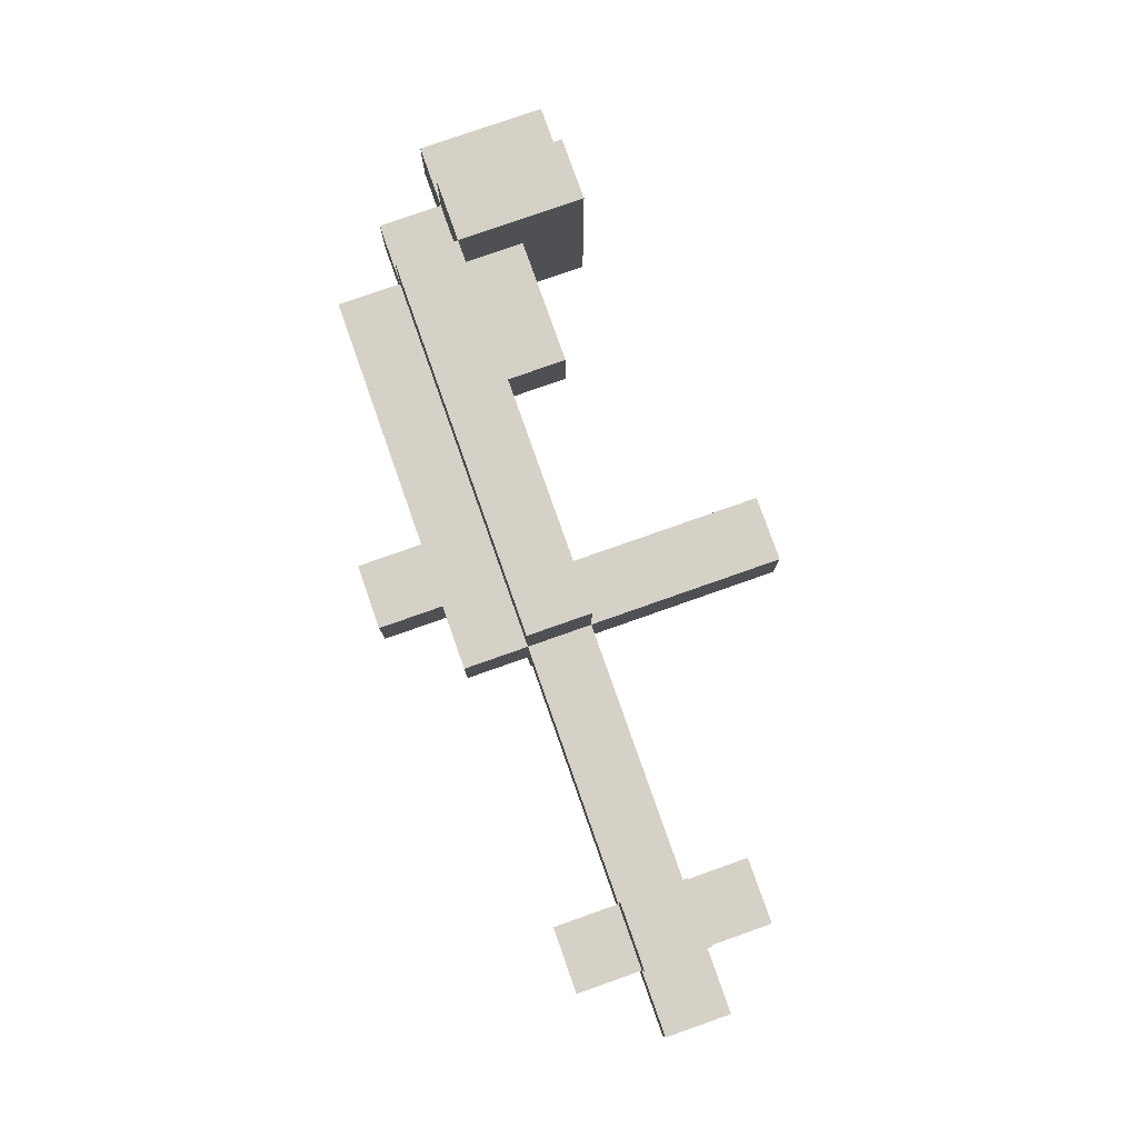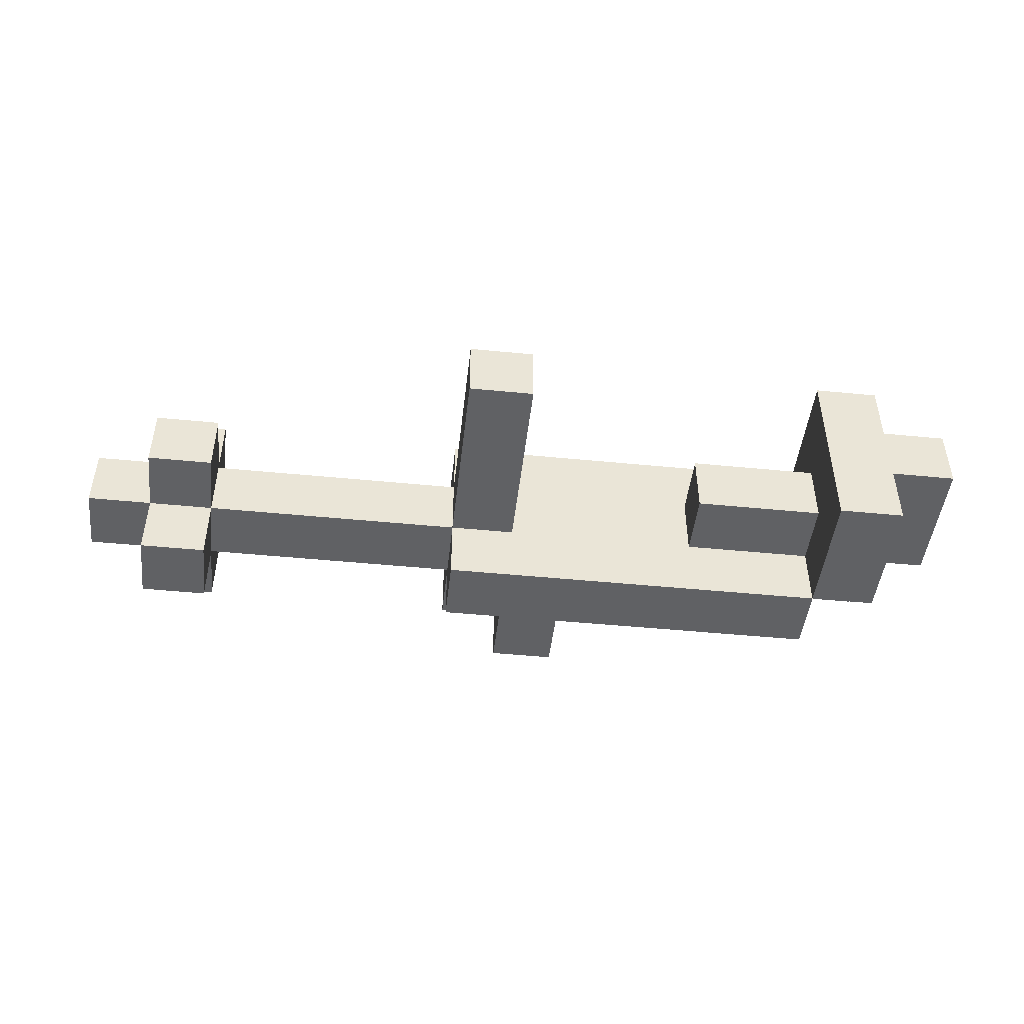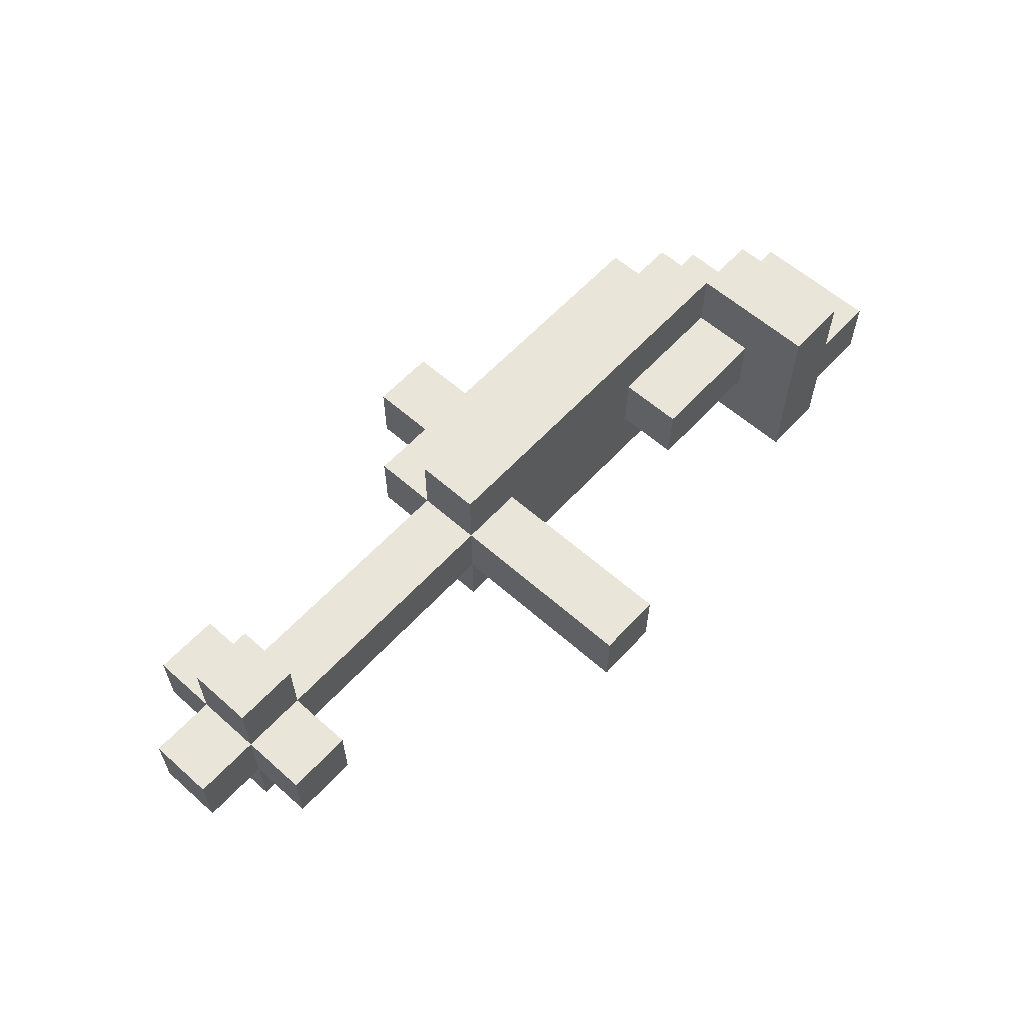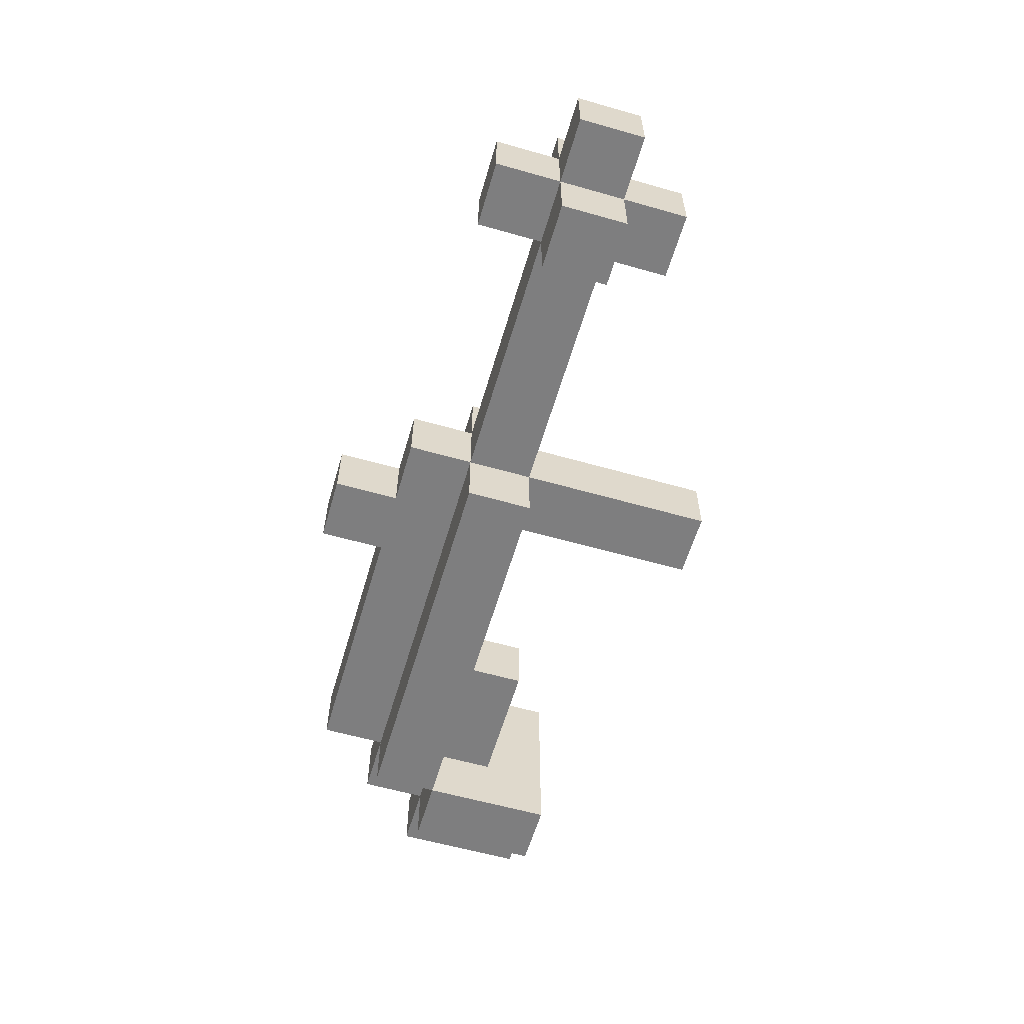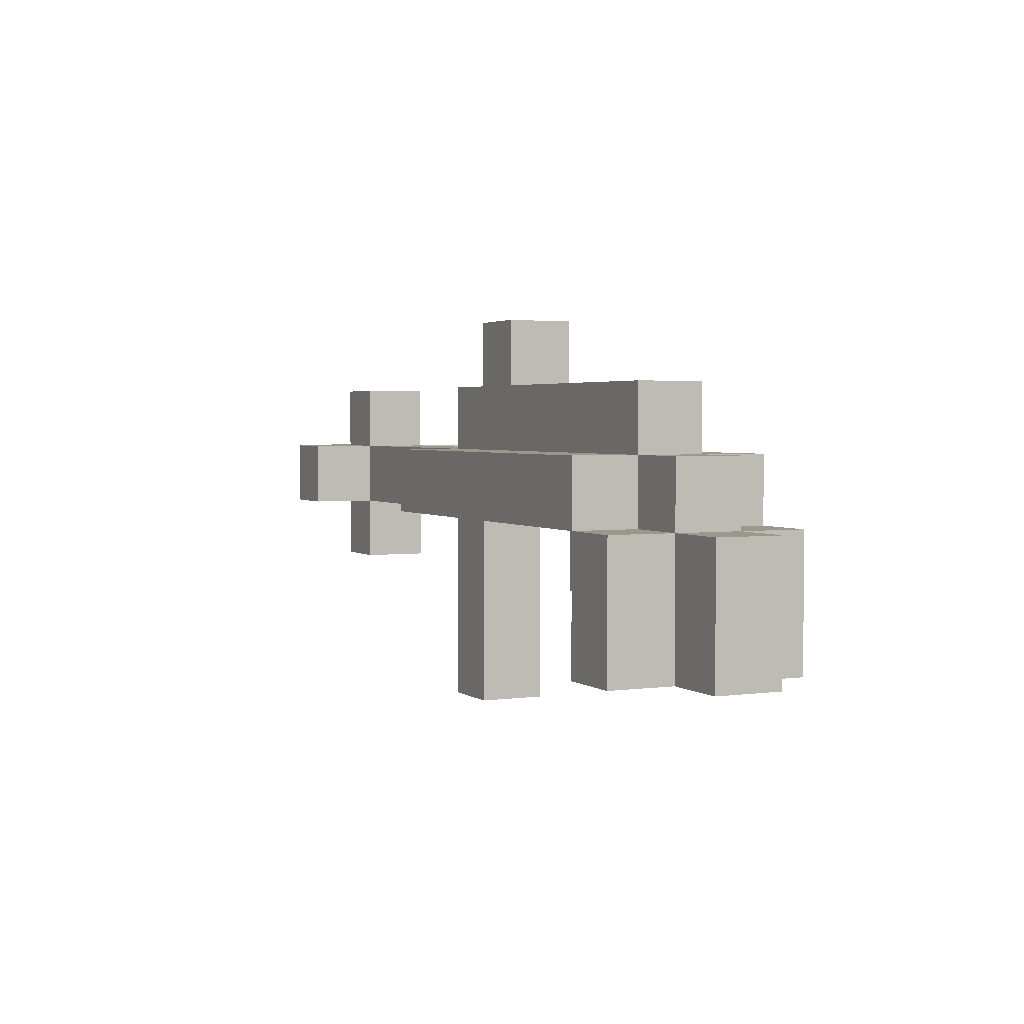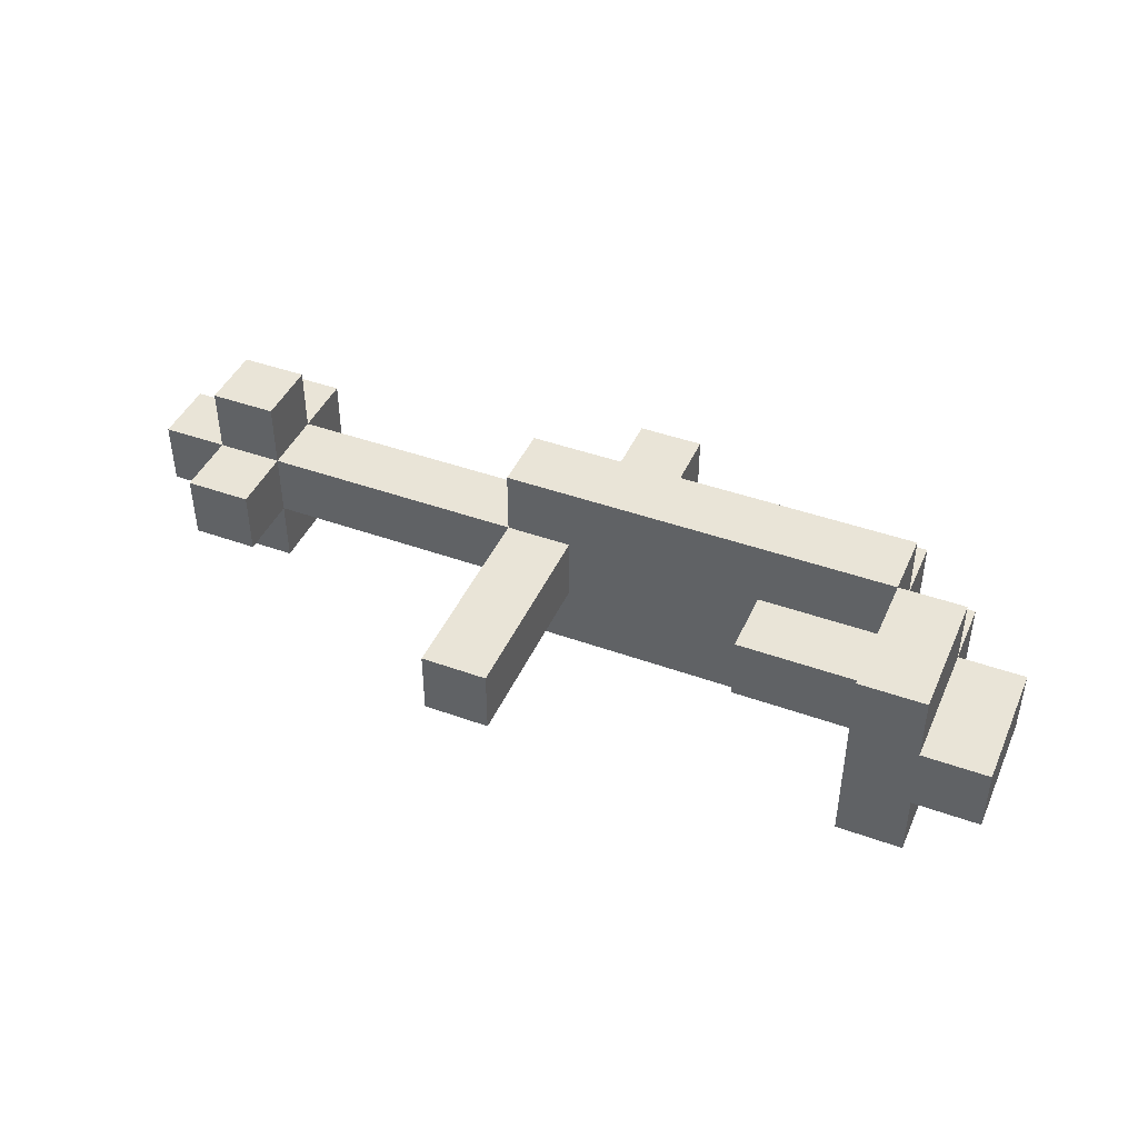
<metadata>
{"format":"obj","ext":"obj","renderer":"f3d","projection":"perspective","resolution":1024,"background":"white","views":[{"elev":78.9,"azim":-109.4,"up":"+Z"},{"elev":-47.0,"azim":-6.4,"up":"+Z"},{"elev":59.7,"azim":-47.8,"up":"+Z"},{"elev":-59.4,"azim":-106.3,"up":"+Z"},{"elev":2.8,"azim":64.6,"up":"+Y"},{"elev":43.5,"azim":23.0,"up":"+Z"}]}
</metadata>
<code>
g ArrowGun
v -7 3 0.5
v -7 3 -0.5
v -7 4 0.5
v -7 4 -0.5
v -6 2 0.5
v -6 2 -0.5
v -6 3 1.5
v -6 3 0.5
v -6 3 -0.5
v -6 3 -1.5
v -6 4 1.5
v -6 4 0.5
v -6 4 -0.5
v -6 4 -1.5
v -6 5 0.5
v -6 5 -0.5
v -1 0 0.5
v -1 0 -0.5
v -1 3 1.5
v -1 3 0.5
v -1 3 -0.5
v -1 3 -1.5
v -1 4 1.5
v -1 4 0.5
v -1 4 -0.5
v -1 4 -1.5
v -1 5 0.5
v -1 5 -0.5
v 0 5 0.5
v 0 5 -0.5
v 0 6 0.5
v 0 6 -0.5
v 3 2 0.5
v 3 2 -0.5
v 3 3 0.5
v 3 3 -0.5
v 5 1 1.5
v 5 1 -1.5
v 5 2 0.5
v 5 2 -0.5
v 5 3 1.5
v 5 3 0.5
v 5 3 -0.5
v 5 3 -1.5
v -5 2 0.5
v -5 2 -0.5
v -5 3 1.5
v -5 3 0.5
v -5 3 -0.5
v -5 3 -1.5
v -5 4 1.5
v -5 4 0.5
v -5 4 -0.5
v -5 4 -1.5
v -5 5 0.5
v -5 5 -0.5
v 0 0 0.5
v 0 0 -0.5
v 0 3 0.5
v 0 3 -0.5
v 1 5 0.5
v 1 5 -0.5
v 1 6 0.5
v 1 6 -0.5
v 5 3 1.5
v 5 3 0.5
v 5 3 -0.5
v 5 3 -1.5
v 5 4 1.5
v 5 4 0.5
v 5 4 -0.5
v 5 4 -1.5
v 5 5 0.5
v 5 5 -0.5
v 6 1 1.5
v 6 1 0.5
v 6 1 -0.5
v 6 1 -1.5
v 6 3 1.5
v 6 3 0.5
v 6 3 -0.5
v 6 3 -1.5
v 6 4 0.5
v 6 4 -0.5
v 7 1 0.5
v 7 1 -0.5
v 7 3 0.5
v 7 3 -0.5
v -6 3 1.5
v -6 4 1.5
v -5 3 1.5
v -5 4 1.5
v -1 3 1.5
v -1 4 1.5
v 0 3 1.5
v 0 4 1.5
v 4 3 1.5
v 4 4 1.5
v 5 1 1.5
v 5 3 1.5
v 5 4 1.5
v 6 1 1.5
v 6 3 1.5
v -7 3 0.5
v -7 4 0.5
v -6 2 0.5
v -6 3 0.5
v -6 4 0.5
v -6 5 0.5
v -5 2 0.5
v -5 3 0.5
v -5 4 0.5
v -5 5 0.5
v -1 0 0.5
v -1 3 0.5
v -1 4 0.5
v -1 5 0.5
v 0 0 0.5
v 0 3 0.5
v 0 4 0.5
v 0 5 0.5
v 0 6 0.5
v 1 4 0.5
v 1 5 0.5
v 1 6 0.5
v 3 2 0.5
v 3 3 0.5
v 4 3 0.5
v 4 4 0.5
v 4 5 0.5
v 5 2 0.5
v 5 3 0.5
v 5 4 0.5
v 5 5 0.5
v 6 1 0.5
v 6 3 0.5
v 6 4 0.5
v 7 1 0.5
v 7 3 0.5
v -7 3 -0.5
v -7 4 -0.5
v -6 2 -0.5
v -6 3 -0.5
v -6 4 -0.5
v -6 5 -0.5
v -5 2 -0.5
v -5 3 -0.5
v -5 4 -0.5
v -5 5 -0.5
v -1 0 -0.5
v -1 3 -0.5
v -1 4 -0.5
v -1 5 -0.5
v 0 0 -0.5
v 0 3 -0.5
v 0 4 -0.5
v 0 5 -0.5
v 0 6 -0.5
v 1 4 -0.5
v 1 5 -0.5
v 1 6 -0.5
v 3 2 -0.5
v 3 3 -0.5
v 4 3 -0.5
v 4 4 -0.5
v 4 5 -0.5
v 5 2 -0.5
v 5 3 -0.5
v 5 4 -0.5
v 5 5 -0.5
v 6 1 -0.5
v 6 3 -0.5
v 6 4 -0.5
v 7 1 -0.5
v 7 3 -0.5
v -6 3 -1.5
v -6 4 -1.5
v -5 3 -1.5
v -5 4 -1.5
v -1 3 -1.5
v -1 4 -1.5
v 0 3 -1.5
v 0 4 -1.5
v 4 3 -1.5
v 4 4 -1.5
v 5 1 -1.5
v 5 3 -1.5
v 5 4 -1.5
v 6 1 -1.5
v 6 3 -1.5
v -1 0 0.5
v 0 0 0.5
v -1 0 -0.5
v 0 0 -0.5
v 5 1 1.5
v 6 1 1.5
v 6 1 0.5
v 7 1 0.5
v 6 1 -0.5
v 7 1 -0.5
v 5 1 -1.5
v 6 1 -1.5
v -6 2 0.5
v -5 2 0.5
v 3 2 0.5
v 5 2 0.5
v -6 2 -0.5
v -5 2 -0.5
v 3 2 -0.5
v 5 2 -0.5
v -6 3 1.5
v -5 3 1.5
v -1 3 1.5
v 0 3 1.5
v 4 3 1.5
v 5 3 1.5
v -7 3 0.5
v -6 3 0.5
v -5 3 0.5
v -1 3 0.5
v 0 3 0.5
v 1 3 0.5
v 3 3 0.5
v 4 3 0.5
v 5 3 0.5
v -7 3 -0.5
v -6 3 -0.5
v -5 3 -0.5
v -1 3 -0.5
v 0 3 -0.5
v 1 3 -0.5
v 3 3 -0.5
v 4 3 -0.5
v 5 3 -0.5
v -6 3 -1.5
v -5 3 -1.5
v -1 3 -1.5
v 0 3 -1.5
v 4 3 -1.5
v 5 3 -1.5
v 5 3 1.5
v 6 3 1.5
v 5 3 0.5
v 6 3 0.5
v 7 3 0.5
v 5 3 -0.5
v 6 3 -0.5
v 7 3 -0.5
v 5 3 -1.5
v 6 3 -1.5
v -6 4 1.5
v -5 4 1.5
v -1 4 1.5
v 0 4 1.5
v 4 4 1.5
v 5 4 1.5
v -7 4 0.5
v -6 4 0.5
v -5 4 0.5
v -1 4 0.5
v 0 4 0.5
v 1 4 0.5
v 4 4 0.5
v 5 4 0.5
v 6 4 0.5
v -7 4 -0.5
v -6 4 -0.5
v -5 4 -0.5
v -1 4 -0.5
v 0 4 -0.5
v 1 4 -0.5
v 4 4 -0.5
v 5 4 -0.5
v 6 4 -0.5
v -6 4 -1.5
v -5 4 -1.5
v -1 4 -1.5
v 0 4 -1.5
v 4 4 -1.5
v 5 4 -1.5
v -6 5 0.5
v -5 5 0.5
v -1 5 0.5
v 0 5 0.5
v 1 5 0.5
v 4 5 0.5
v 5 5 0.5
v -6 5 -0.5
v -5 5 -0.5
v -1 5 -0.5
v 0 5 -0.5
v 1 5 -0.5
v 4 5 -0.5
v 5 5 -0.5
v 0 6 0.5
v 1 6 0.5
v 0 6 -0.5
v 1 6 -0.5
f 3 2 1
f 4 2 3
f 8 6 5
f 9 6 8
f 11 8 7
f 12 8 11
f 13 10 9
f 14 10 13
f 15 13 12
f 16 13 15
f 20 18 17
f 21 18 20
f 23 20 19
f 24 20 23
f 25 22 21
f 26 22 25
f 27 25 24
f 28 25 27
f 31 30 29
f 32 30 31
f 35 34 33
f 36 34 35
f 39 38 37
f 40 38 39
f 41 39 37
f 42 39 41
f 43 38 40
f 44 38 43
f 45 46 48
f 48 46 49
f 47 48 51
f 51 48 52
f 49 50 53
f 53 50 54
f 52 53 55
f 55 53 56
f 57 58 59
f 59 58 60
f 61 62 63
f 63 62 64
f 65 66 69
f 69 66 70
f 67 68 71
f 71 68 72
f 70 71 73
f 73 71 74
f 75 76 79
f 79 76 80
f 77 78 81
f 81 78 82
f 80 81 83
f 83 81 84
f 85 86 87
f 87 86 88
f 91 90 89
f 92 90 91
f 95 94 93
f 96 94 95
f 97 96 95
f 98 96 97
f 100 98 97
f 101 98 100
f 102 100 99
f 103 100 102
f 107 105 104
f 108 105 107
f 110 107 106
f 111 107 110
f 112 109 108
f 113 109 112
f 115 112 111
f 116 112 115
f 118 115 114
f 119 115 118
f 120 117 116
f 121 117 120
f 123 121 120
f 123 122 121
f 124 122 123
f 125 122 124
f 128 127 126
f 129 124 123
f 130 124 129
f 131 128 126
f 132 128 131
f 133 130 129
f 134 130 133
f 136 133 132
f 137 133 136
f 138 136 135
f 139 136 138
f 140 141 143
f 143 141 144
f 142 143 146
f 146 143 147
f 144 145 148
f 148 145 149
f 147 148 151
f 151 148 152
f 150 151 154
f 154 151 155
f 152 153 156
f 156 153 157
f 156 157 159
f 157 158 159
f 159 158 160
f 160 158 161
f 162 163 164
f 159 160 165
f 165 160 166
f 162 164 167
f 167 164 168
f 165 166 169
f 169 166 170
f 168 169 172
f 172 169 173
f 171 172 174
f 174 172 175
f 176 177 178
f 178 177 179
f 180 181 182
f 182 181 183
f 182 183 184
f 184 183 185
f 184 185 187
f 187 185 188
f 186 187 189
f 189 187 190
f 193 192 191
f 194 192 193
f 197 196 195
f 199 197 195
f 199 198 197
f 200 198 199
f 201 199 195
f 202 199 201
f 207 204 203
f 208 204 207
f 209 206 205
f 210 206 209
f 218 212 211
f 219 212 218
f 220 214 213
f 221 215 214
f 221 214 220
f 222 215 221
f 223 215 222
f 224 216 215
f 224 215 223
f 225 216 224
f 226 218 217
f 227 218 226
f 228 220 219
f 229 220 228
f 230 222 221
f 231 223 222
f 231 222 230
f 232 223 231
f 235 228 227
f 236 228 235
f 237 230 229
f 238 233 232
f 238 230 237
f 238 232 231
f 238 231 230
f 239 234 233
f 239 233 238
f 240 234 239
f 241 242 243
f 243 242 244
f 244 245 247
f 247 245 248
f 246 247 249
f 249 247 250
f 251 252 258
f 258 252 259
f 253 254 260
f 254 255 261
f 260 254 261
f 261 255 262
f 255 256 263
f 262 255 263
f 263 256 264
f 257 258 266
f 266 258 267
f 259 260 268
f 268 260 269
f 264 265 273
f 273 265 274
f 267 268 275
f 275 268 276
f 269 270 277
f 271 272 278
f 277 270 278
f 270 271 278
f 272 273 279
f 278 272 279
f 279 273 280
f 281 282 288
f 288 282 289
f 283 284 290
f 290 284 291
f 285 286 292
f 286 287 293
f 292 286 293
f 293 287 294
f 295 296 297
f 297 296 298

</code>
